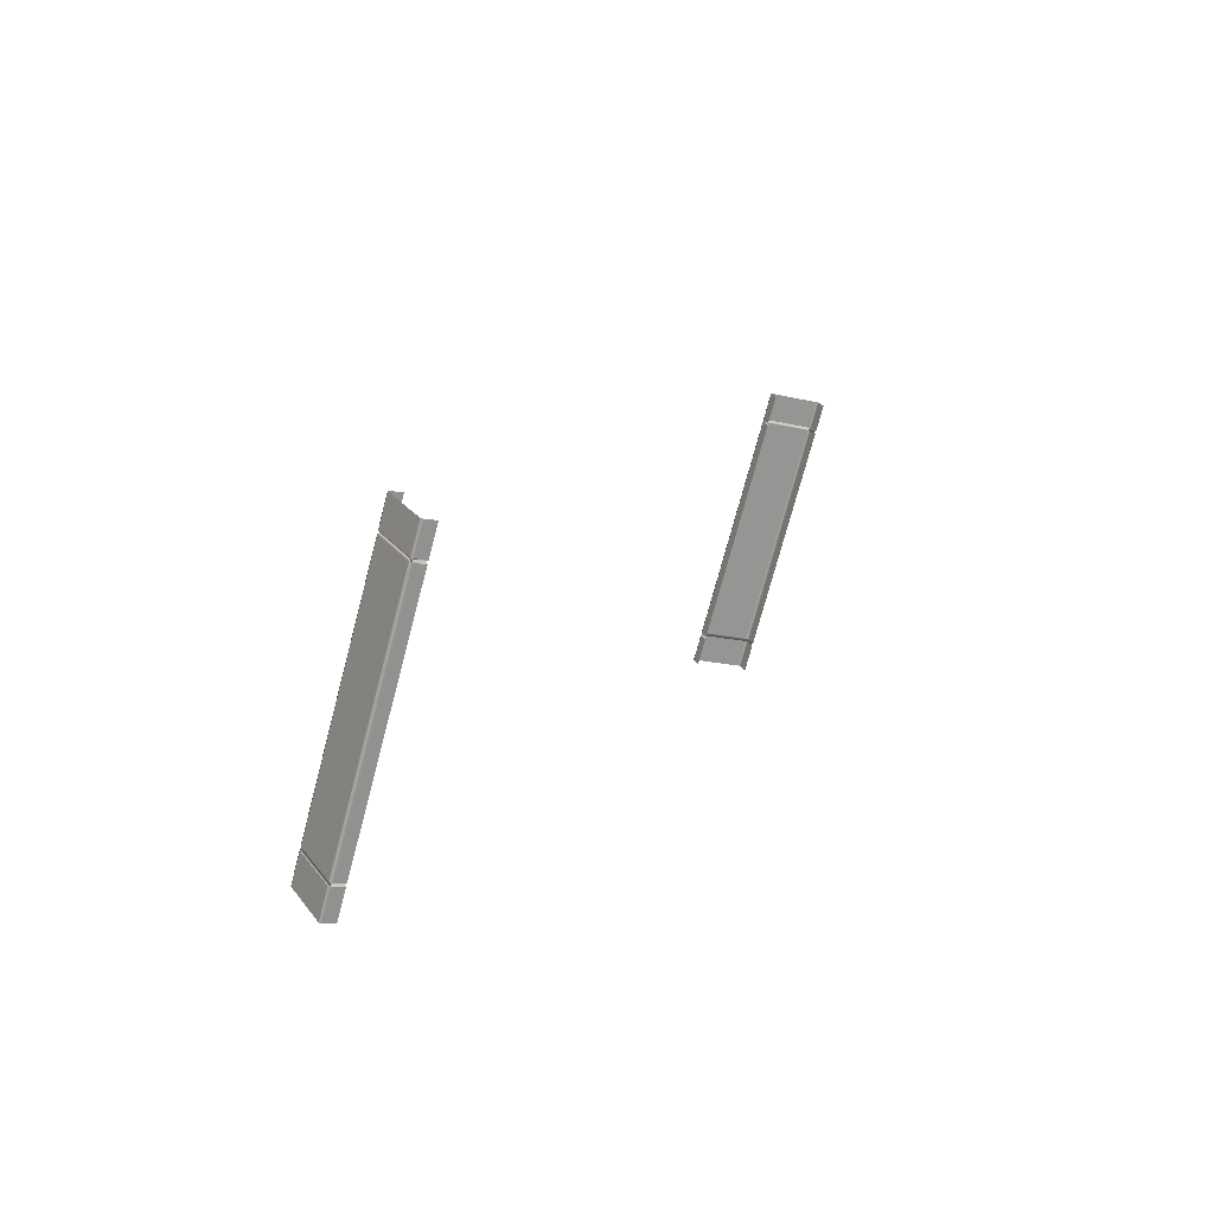
<metadata>
{"format":"obj","ext":"obj","renderer":"f3d","projection":"perspective","resolution":1024,"background":"white","views":[{"elev":-73.9,"azim":-14.9,"up":"+Z"}]}
</metadata>
<code>
o Bistro_Research_Exterior_Paris_Building_01_paris_buildi_50003fe
v 0.1866 7.465 -10.25
v 0.3513 7.465 -10.16
v 0.3513 6.999 -10.16
v 0.1866 6.999 -10.25
v 0.1617 7.465 -10.25
v 0.1617 6.999 -10.25
v 0.1431 7.465 -10.24
v 0.1431 6.999 -10.24
v -0.2885 7.465 -9.459
v -0.2885 6.999 -9.459
v -0.2931 6.999 -9.434
v -0.2931 7.465 -9.434
v -0.2761 6.999 -9.415
v -0.2761 7.465 -9.415
v -0.1113 7.465 -9.323
v -0.1113 6.999 -9.323
v 5.182 7.465 3.936
v 5.254 7.465 3.761
v 5.254 6.999 3.761
v 5.182 6.999 3.936
v 5.181 7.465 3.962
v 5.181 6.999 3.962
v 5.2 7.465 3.978
v 5.2 6.999 3.978
v 6.025 7.465 4.309
v 6.025 6.999 4.309
v 6.05 6.999 4.311
v 6.05 7.465 4.311
v 6.066 6.999 4.291
v 6.066 7.465 4.291
v 6.138 7.465 4.116
v 6.138 6.999 4.116
v -0.2761 11.49 -9.415
v -0.1113 11.49 -9.323
v -0.1113 11.97 -9.323
v -0.2761 11.97 -9.415
v -0.2931 11.97 -9.434
v -0.2931 11.49 -9.434
v -0.2885 11.97 -9.459
v -0.2885 11.49 -9.459
v 0.1431 11.49 -10.24
v 0.1431 11.97 -10.24
v 0.1617 11.97 -10.25
v 0.1617 11.49 -10.25
v 0.1866 11.97 -10.25
v 0.1866 11.49 -10.25
v 0.3513 11.49 -10.16
v 0.3513 11.97 -10.16
v 0.1866 7.517 -10.25
v 0.1866 11.44 -10.25
v 0.3513 7.517 -10.16
v 0.3513 11.44 -10.16
v 0.1936 11.47 -10.22
v 0.3267 11.47 -10.15
v 0.1617 11.44 -10.25
v 0.1687 11.47 -10.23
v 0.1501 11.47 -10.21
v 0.1431 11.44 -10.24
v -0.2639 11.47 -9.466
v -0.2685 11.47 -9.441
v -0.2885 11.44 -9.459
v -0.2931 11.44 -9.434
v -0.2885 7.517 -9.459
v -0.2761 11.44 -9.415
v -0.2514 11.47 -9.422
v -0.1184 11.47 -9.347
v -0.1113 11.44 -9.323
v -0.1113 7.517 -9.323
v -0.2761 7.517 -9.415
v -0.2514 7.491 -9.422
v -0.1184 7.491 -9.347
v -0.2931 7.517 -9.434
v -0.2685 7.491 -9.441
v -0.2639 7.491 -9.466
v 0.1501 7.491 -10.21
v 0.1431 7.517 -10.24
v 0.1687 7.491 -10.23
v 0.1617 7.517 -10.25
v 0.1936 7.491 -10.22
v 0.3267 7.491 -10.15
v 6.066 11.49 4.291
v 6.138 11.49 4.116
v 6.138 11.97 4.116
v 6.066 11.97 4.291
v 6.05 11.97 4.311
v 6.05 11.49 4.311
v 6.025 11.97 4.309
v 6.025 11.49 4.309
v 5.2 11.49 3.978
v 5.2 11.97 3.978
v 5.181 11.97 3.962
v 5.181 11.49 3.962
v 5.182 11.97 3.936
v 5.182 11.49 3.936
v 5.254 11.49 3.761
v 5.254 11.97 3.761
v 5.182 7.517 3.936
v 5.182 11.44 3.936
v 5.254 7.517 3.761
v 5.254 11.44 3.761
v 5.206 11.47 3.926
v 5.264 11.47 3.785
v 5.181 11.44 3.962
v 5.204 11.47 3.952
v 5.223 11.47 3.968
v 5.2 11.44 3.978
v 6.015 11.47 4.286
v 6.04 11.47 4.287
v 6.025 11.44 4.309
v 6.05 11.44 4.311
v 6.025 7.517 4.309
v 6.066 11.44 4.291
v 6.056 11.47 4.268
v 6.114 11.47 4.126
v 6.138 11.44 4.116
v 6.138 7.517 4.116
v 6.066 7.517 4.291
v 6.056 7.491 4.268
v 6.114 7.491 4.126
v 6.05 7.517 4.311
v 6.04 7.491 4.287
v 6.015 7.491 4.286
v 5.223 7.491 3.968
v 5.2 7.517 3.978
v 5.204 7.491 3.952
v 5.181 7.517 3.962
v 5.206 7.491 3.926
v 5.264 7.491 3.785
f 1 2 3
f 4 1 3
f 5 1 4
f 6 5 4
f 7 5 6
f 8 7 6
f 9 7 8
f 10 9 8
f 9 10 11
f 12 9 11
f 12 11 13
f 14 12 13
f 14 13 15
f 13 16 15
f 17 18 19
f 20 17 19
f 21 17 20
f 22 21 20
f 23 21 22
f 24 23 22
f 25 23 24
f 26 25 24
f 25 26 27
f 28 25 27
f 28 27 29
f 30 28 29
f 30 29 31
f 29 32 31
f 33 34 35
f 36 33 35
f 36 37 33
f 37 38 33
f 37 39 38
f 39 40 38
f 41 40 39
f 42 41 39
f 41 42 43
f 44 41 43
f 44 43 45
f 46 44 45
f 46 45 47
f 45 48 47
f 49 50 51
f 50 52 51
f 50 53 52
f 53 54 52
f 50 55 53
f 47 54 46
f 54 53 46
f 53 56 46
f 55 56 53
f 56 44 46
f 56 57 44
f 57 41 44
f 41 57 40
f 58 57 56
f 55 58 56
f 57 59 40
f 57 58 59
f 40 59 60
f 38 40 60
f 58 61 59
f 59 61 62
f 60 59 62
f 63 61 58
f 60 62 64
f 38 60 65
f 65 60 64
f 33 38 65
f 33 65 34
f 65 66 34
f 66 65 64
f 67 66 64
f 68 67 64
f 69 68 64
f 64 62 69
f 69 70 68
f 70 71 68
f 62 72 69
f 69 72 70
f 62 61 72
f 61 63 72
f 71 70 14
f 15 71 14
f 72 73 70
f 70 73 14
f 72 63 73
f 73 12 14
f 73 74 12
f 63 74 73
f 74 9 12
f 9 74 7
f 75 74 63
f 74 75 7
f 76 75 63
f 76 63 58
f 76 58 55
f 7 75 77
f 5 7 77
f 75 76 78
f 78 76 55
f 77 75 78
f 78 55 50
f 49 78 50
f 77 78 49
f 5 77 79
f 79 77 49
f 1 5 79
f 1 79 2
f 79 80 2
f 80 79 49
f 51 80 49
f 81 82 83
f 84 81 83
f 84 85 81
f 85 86 81
f 85 87 86
f 87 88 86
f 89 88 87
f 90 89 87
f 89 90 91
f 92 89 91
f 92 91 93
f 94 92 93
f 94 93 95
f 93 96 95
f 97 98 99
f 98 100 99
f 98 101 100
f 101 102 100
f 98 103 101
f 95 102 94
f 102 101 94
f 101 104 94
f 103 104 101
f 104 92 94
f 104 105 92
f 105 89 92
f 89 105 88
f 106 105 104
f 103 106 104
f 105 107 88
f 105 106 107
f 88 107 108
f 86 88 108
f 106 109 107
f 107 109 110
f 108 107 110
f 111 109 106
f 108 110 112
f 86 108 113
f 113 108 112
f 81 86 113
f 81 113 82
f 113 114 82
f 114 113 112
f 115 114 112
f 116 115 112
f 117 116 112
f 112 110 117
f 117 118 116
f 118 119 116
f 110 120 117
f 117 120 118
f 110 109 120
f 109 111 120
f 119 118 30
f 31 119 30
f 120 121 118
f 118 121 30
f 120 111 121
f 121 28 30
f 121 122 28
f 111 122 121
f 122 25 28
f 25 122 23
f 123 122 111
f 122 123 23
f 124 123 111
f 124 111 106
f 124 106 103
f 23 123 125
f 21 23 125
f 123 124 126
f 126 124 103
f 125 123 126
f 126 103 98
f 97 126 98
f 125 126 97
f 21 125 127
f 127 125 97
f 17 21 127
f 17 127 18
f 127 128 18
f 128 127 97
f 99 128 97

</code>
